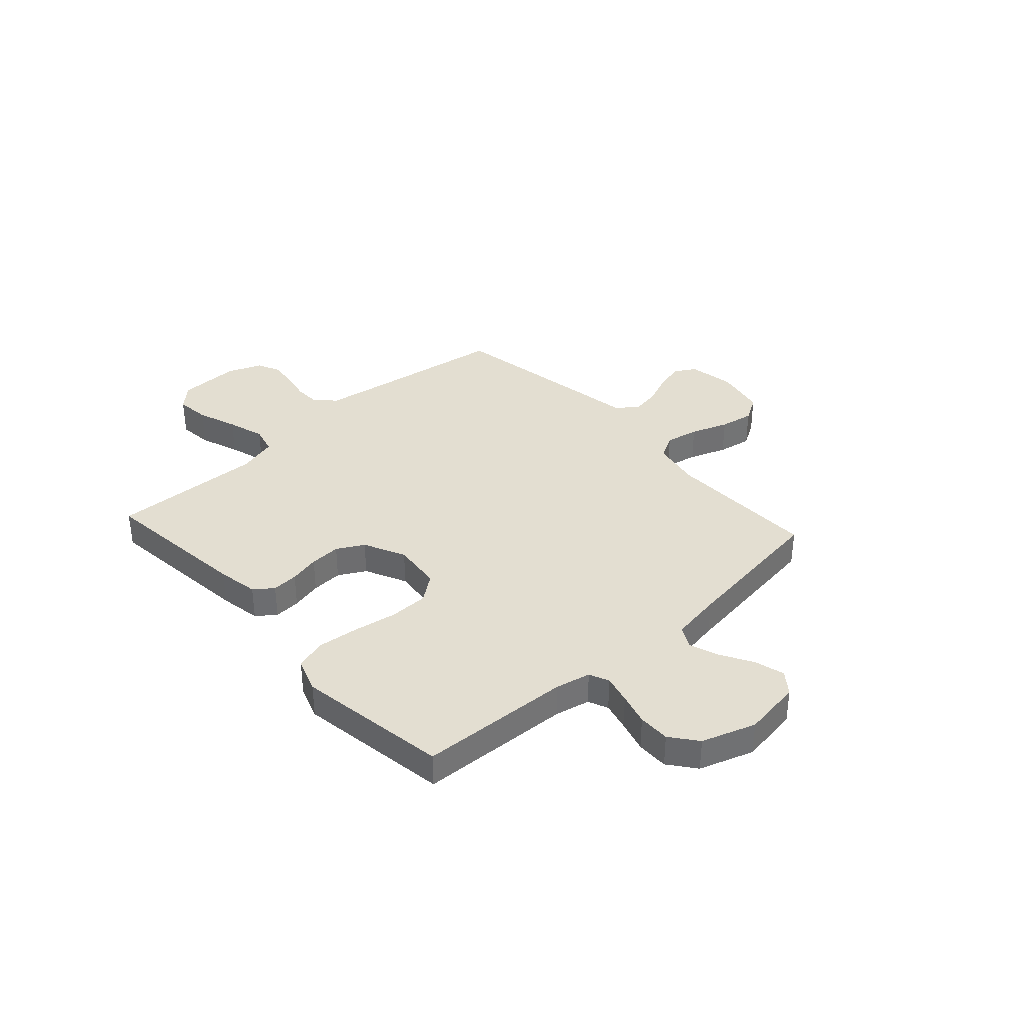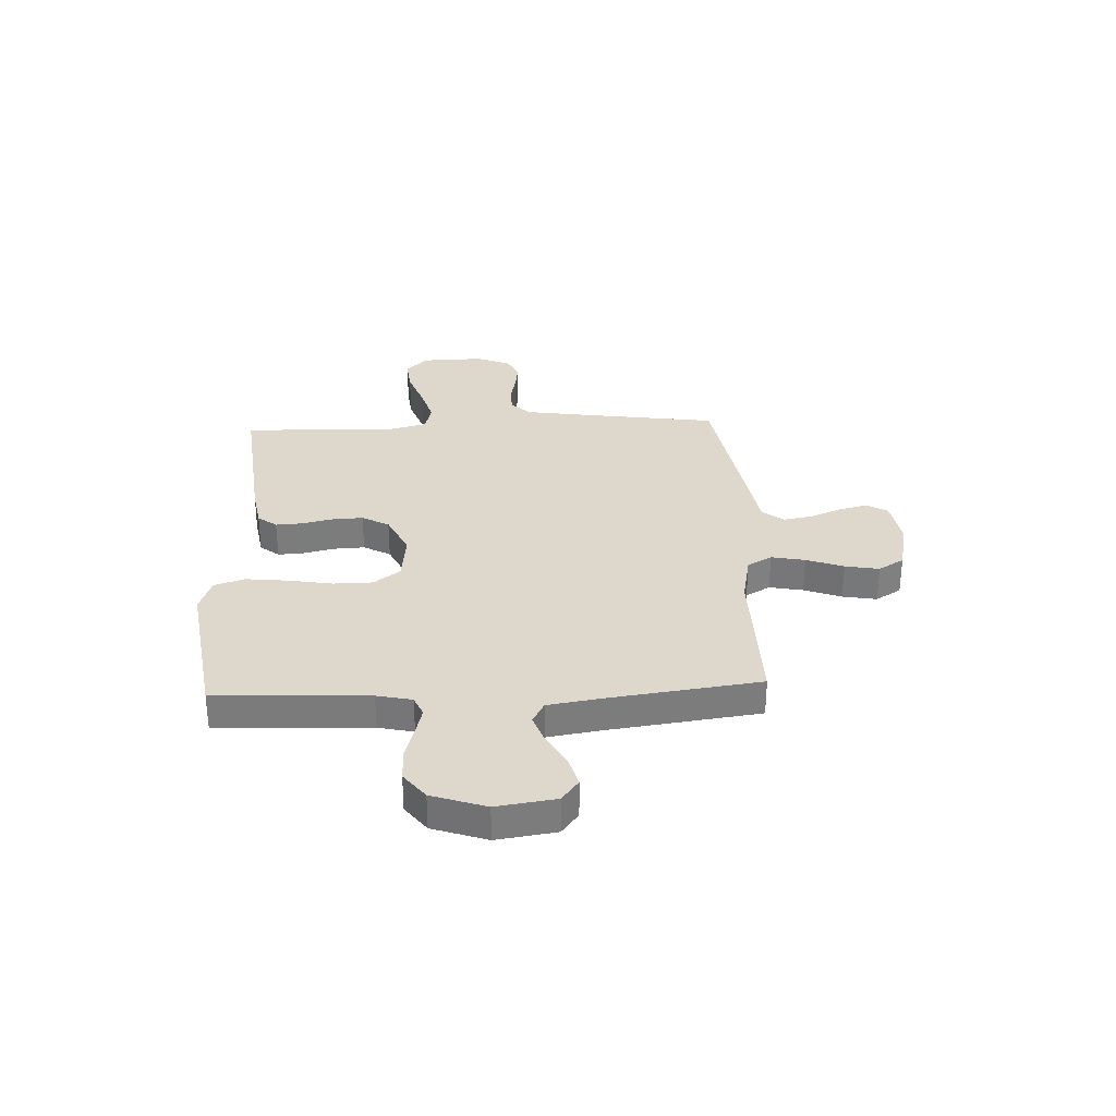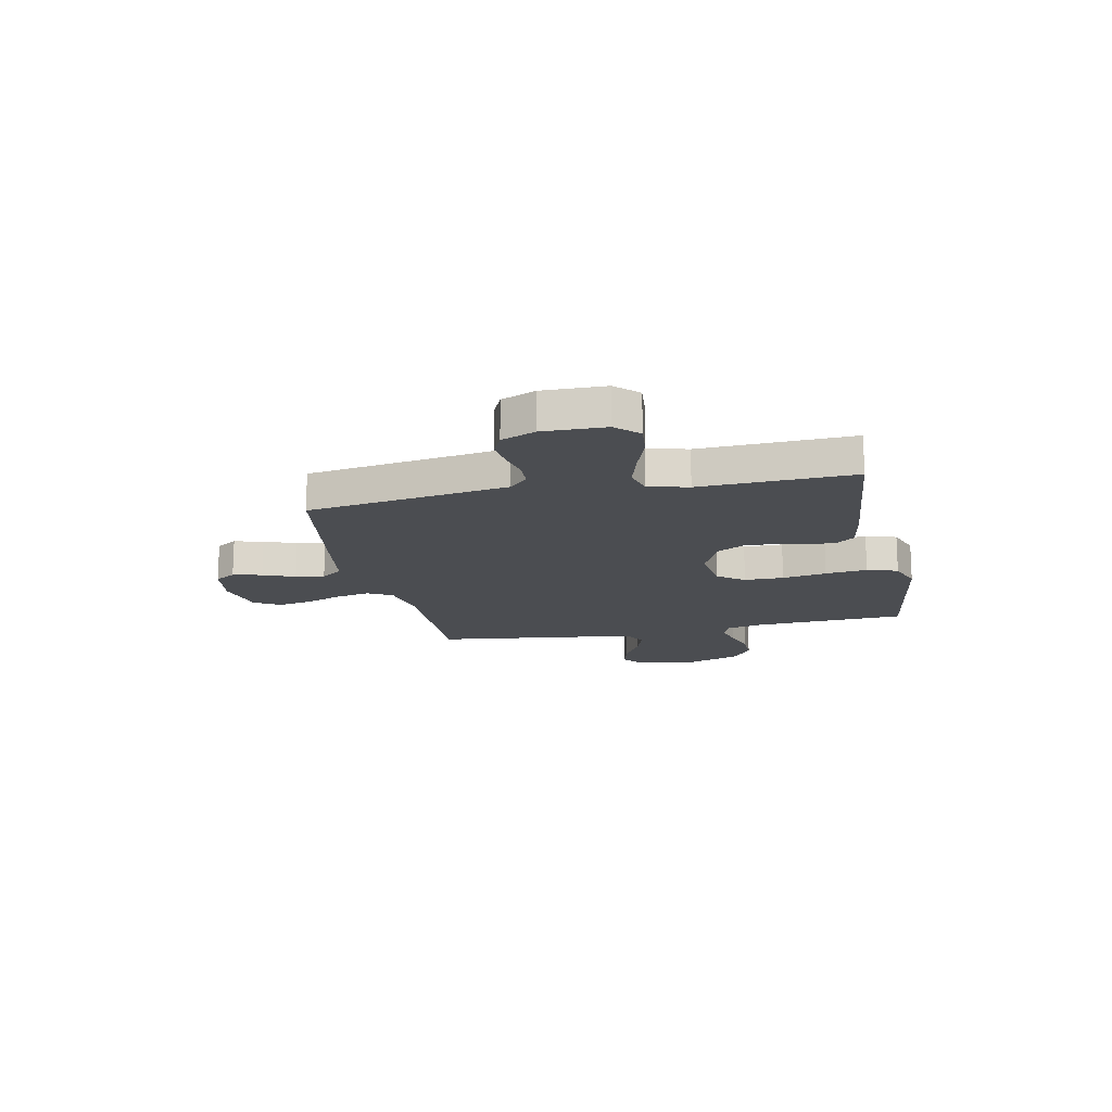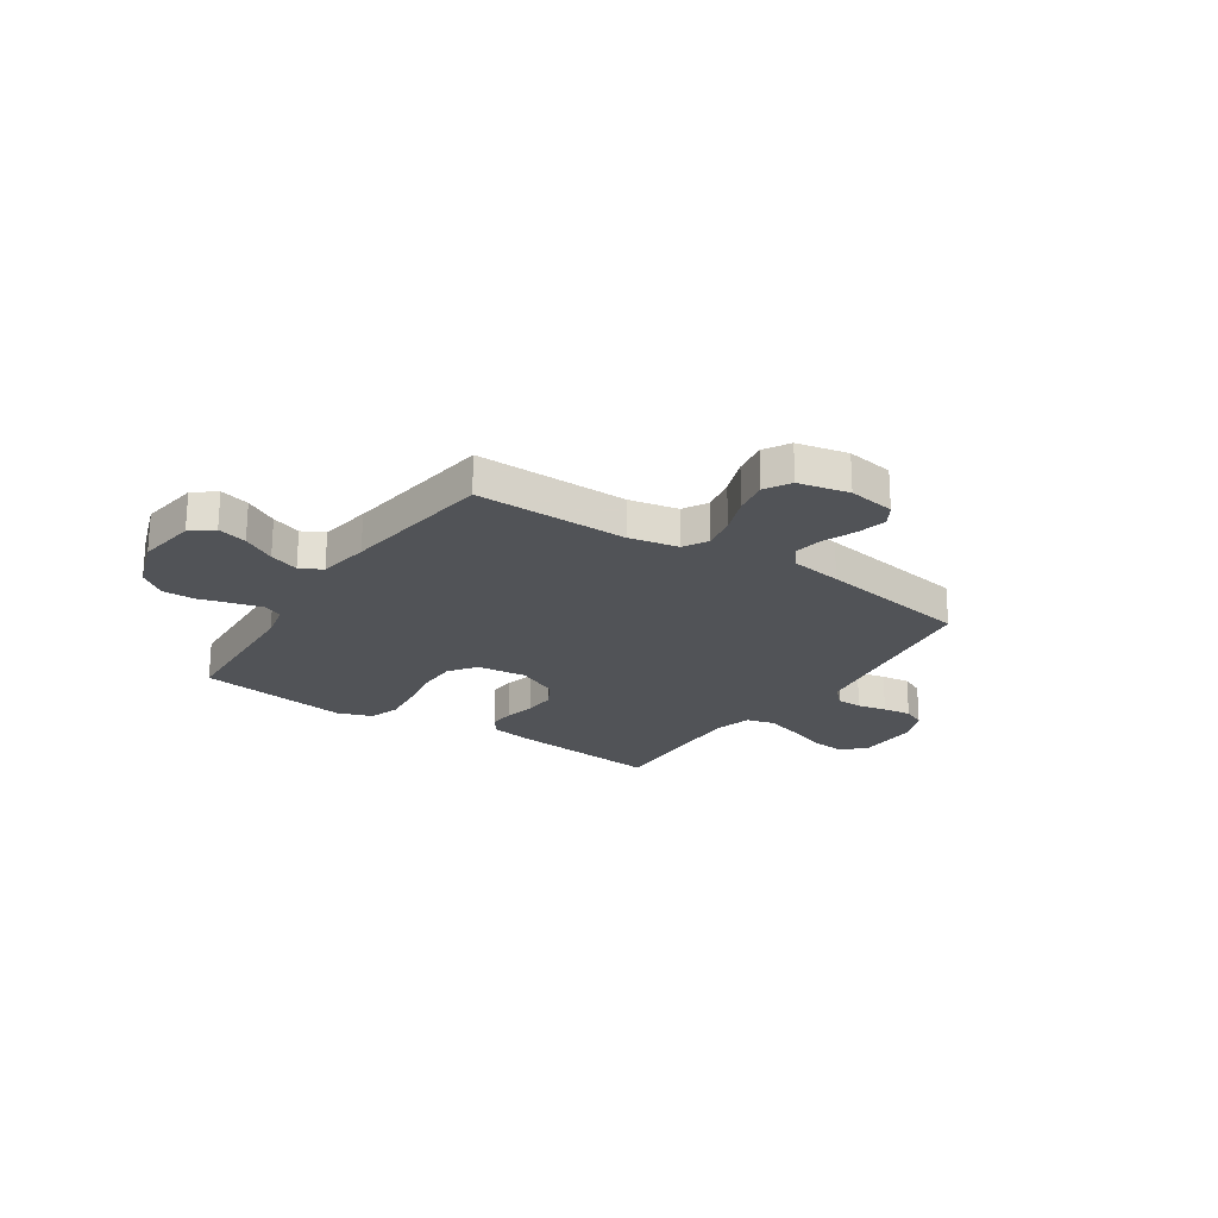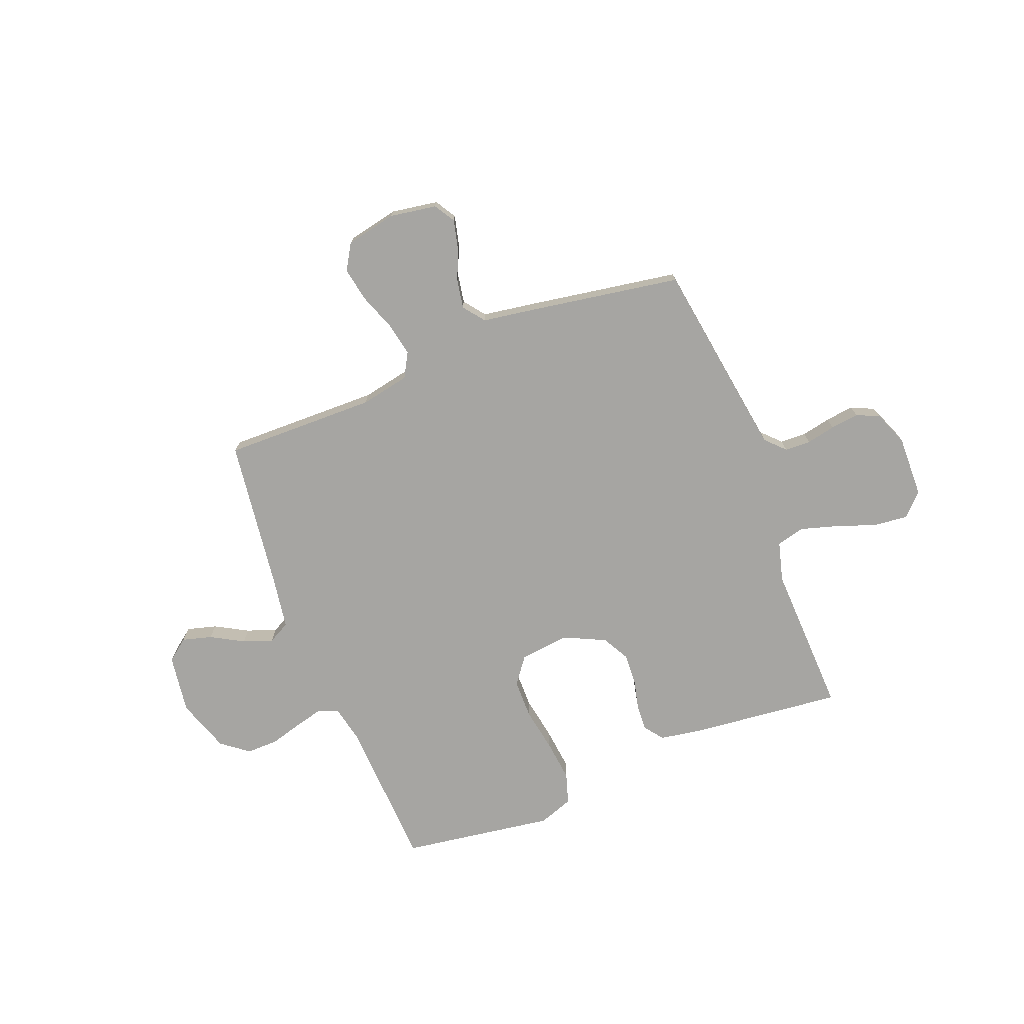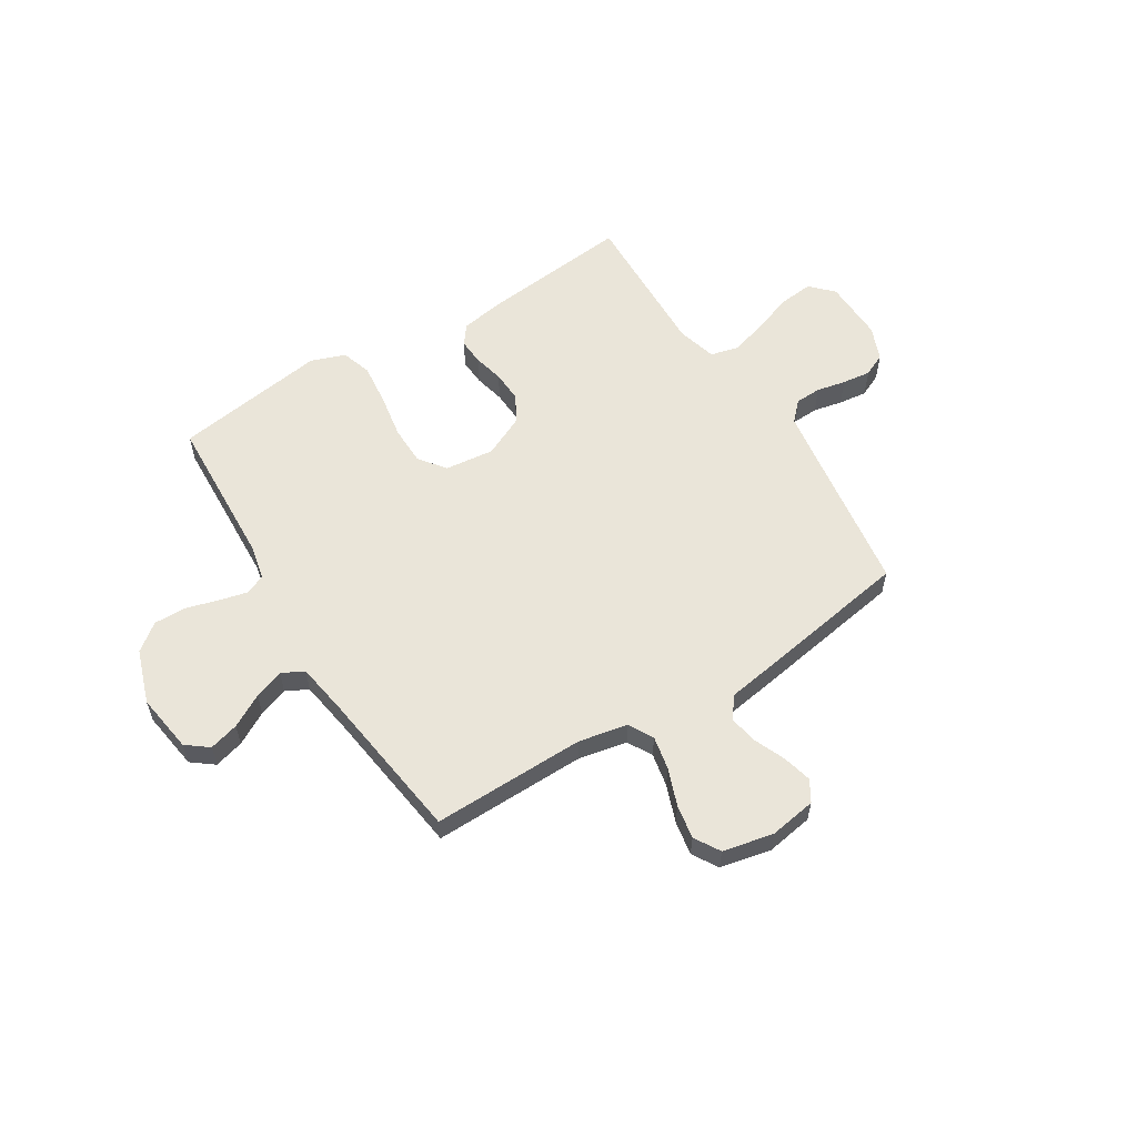
<metadata>
{"format":"obj","ext":"obj","renderer":"f3d","projection":"perspective","resolution":1024,"background":"white","views":[{"elev":36.3,"azim":-132.3,"up":"+Y"},{"elev":31.5,"azim":-92.5,"up":"+Y"},{"elev":-16.0,"azim":102.1,"up":"+Y"},{"elev":-22.2,"azim":-33.6,"up":"+Y"},{"elev":-73.8,"azim":21.5,"up":"+Y"},{"elev":57.8,"azim":-31.9,"up":"+Y"}]}
</metadata>
<code>
v -0.5 0.07 0.5
v -0.2 0.07 0.495
v -0.104 0.07 0.514
v -0.077 0.07 0.562
v -0.09 0.07 0.628
v -0.117 0.07 0.701
v -0.129 0.07 0.768
v -0.099 0.07 0.818
v 0 0.07 0.839
v 0.092 0.07 0.824
v 0.117 0.07 0.783
v 0.103 0.07 0.726
v 0.077 0.07 0.664
v 0.067 0.07 0.608
v 0.099 0.07 0.566
v 0.2 0.07 0.55
v 0.5 0.07 0.5
v 0.544 0.07 0.2
v 0.558 0.07 0.108
v 0.594 0.07 0.071
v 0.645 0.07 0.069
v 0.702 0.07 0.081
v 0.758 0.07 0.088
v 0.803 0.07 0.067
v 0.83 0.07 0
v 0.827 0.07 -0.122
v 0.785 0.07 -0.165
v 0.718 0.07 -0.158
v 0.64 0.07 -0.13
v 0.566 0.07 -0.108
v 0.511 0.07 -0.122
v 0.49 0.07 -0.2
v 0.5 0.07 -0.5
v 0.2 0.07 -0.468
v 0.119 0.07 -0.454
v 0.091 0.07 -0.417
v 0.094 0.07 -0.365
v 0.108 0.07 -0.305
v 0.111 0.07 -0.244
v 0.082 0.07 -0.191
v 0 0.07 -0.152
v -0.097 0.07 -0.163
v -0.136 0.07 -0.215
v -0.137 0.07 -0.292
v -0.122 0.07 -0.379
v -0.113 0.07 -0.461
v -0.132 0.07 -0.521
v -0.2 0.07 -0.545
v -0.5 0.07 -0.5
v -0.514 0.07 -0.2
v -0.529 0.07 -0.131
v -0.568 0.07 -0.114
v -0.624 0.07 -0.128
v -0.687 0.07 -0.146
v -0.75 0.07 -0.147
v -0.803 0.07 -0.106
v -0.839 0.07 0
v -0.822 0.07 0.116
v -0.779 0.07 0.149
v -0.721 0.07 0.133
v -0.657 0.07 0.097
v -0.599 0.07 0.076
v -0.556 0.07 0.099
v -0.54 0.07 0.2
v -0.5 0 0.5
v -0.2 0 0.495
v -0.104 0 0.514
v -0.077 0 0.562
v -0.09 0 0.628
v -0.117 0 0.701
v -0.129 0 0.768
v -0.099 0 0.818
v 0 0 0.839
v 0.092 0 0.824
v 0.117 0 0.783
v 0.103 0 0.726
v 0.077 0 0.664
v 0.067 0 0.608
v 0.099 0 0.566
v 0.2 0 0.55
v 0.5 0 0.5
v 0.544 0 0.2
v 0.558 0 0.108
v 0.594 0 0.071
v 0.645 0 0.069
v 0.702 0 0.081
v 0.758 0 0.088
v 0.803 0 0.067
v 0.83 0 0
v 0.827 0 -0.122
v 0.785 0 -0.165
v 0.718 0 -0.158
v 0.64 0 -0.13
v 0.566 0 -0.108
v 0.511 0 -0.122
v 0.49 0 -0.2
v 0.5 0 -0.5
v 0.2 0 -0.468
v 0.119 0 -0.454
v 0.091 0 -0.417
v 0.094 0 -0.365
v 0.108 0 -0.305
v 0.111 0 -0.244
v 0.082 0 -0.191
v 0 0 -0.152
v -0.097 0 -0.163
v -0.136 0 -0.215
v -0.137 0 -0.292
v -0.122 0 -0.379
v -0.113 0 -0.461
v -0.132 0 -0.521
v -0.2 0 -0.545
v -0.5 0 -0.5
v -0.514 0 -0.2
v -0.529 0 -0.131
v -0.568 0 -0.114
v -0.624 0 -0.128
v -0.687 0 -0.146
v -0.75 0 -0.147
v -0.803 0 -0.106
v -0.839 0 0
v -0.822 0 0.116
v -0.779 0 0.149
v -0.721 0 0.133
v -0.657 0 0.097
v -0.599 0 0.076
v -0.556 0 0.099
v -0.54 0 0.2
f 59 60 61
f 58 59 61
f 57 58 61
f 56 57 61
f 55 56 61
f 54 55 61
f 53 54 61
f 52 53 61 62
f 51 52 62 63
f 48 49 50
f 47 48 50
f 46 47 50
f 45 46 50
f 44 45 50
f 51 63 64
f 50 51 64
f 44 50 64
f 43 44 64
f 36 37 38
f 35 36 38
f 34 35 38
f 33 34 38
f 32 33 38
f 31 32 38 39
f 27 28 29
f 26 27 29
f 25 26 29
f 24 25 29
f 23 24 29
f 22 23 29
f 21 22 29
f 20 21 29 30
f 19 20 30 31
f 15 16 17 18
f 31 39 40
f 19 31 40
f 18 19 40
f 15 18 40
f 11 12 13
f 10 11 13
f 9 10 13
f 8 9 13
f 7 8 13
f 6 7 13
f 5 6 13
f 4 5 13 14
f 64 1 2
f 43 64 2
f 42 43 2
f 15 40 41
f 14 15 41
f 4 14 41
f 3 4 41
f 2 3 41 42
f 125 124 123
f 125 123 122
f 125 122 121
f 125 121 120
f 125 120 119
f 125 119 118
f 125 118 117
f 126 125 117 116
f 127 126 116 115
f 114 113 112
f 114 112 111
f 114 111 110
f 114 110 109
f 114 109 108
f 128 127 115
f 128 115 114
f 128 114 108
f 128 108 107
f 102 101 100
f 102 100 99
f 102 99 98
f 102 98 97
f 102 97 96
f 103 102 96 95
f 93 92 91
f 93 91 90
f 93 90 89
f 93 89 88
f 93 88 87
f 93 87 86
f 93 86 85
f 94 93 85 84
f 95 94 84 83
f 82 81 80 79
f 104 103 95
f 104 95 83
f 104 83 82
f 104 82 79
f 77 76 75
f 77 75 74
f 77 74 73
f 77 73 72
f 77 72 71
f 77 71 70
f 77 70 69
f 78 77 69 68
f 66 65 128
f 66 128 107
f 66 107 106
f 105 104 79
f 105 79 78
f 105 78 68
f 105 68 67
f 106 105 67 66
f 1 65 66 2
f 2 66 67 3
f 3 67 68 4
f 4 68 69 5
f 5 69 70 6
f 6 70 71 7
f 7 71 72 8
f 8 72 73 9
f 9 73 74 10
f 10 74 75 11
f 11 75 76 12
f 12 76 77 13
f 13 77 78 14
f 14 78 79 15
f 15 79 80 16
f 16 80 81 17
f 17 81 82 18
f 18 82 83 19
f 19 83 84 20
f 20 84 85 21
f 21 85 86 22
f 22 86 87 23
f 23 87 88 24
f 24 88 89 25
f 25 89 90 26
f 26 90 91 27
f 27 91 92 28
f 28 92 93 29
f 29 93 94 30
f 30 94 95 31
f 31 95 96 32
f 32 96 97 33
f 33 97 98 34
f 34 98 99 35
f 35 99 100 36
f 36 100 101 37
f 37 101 102 38
f 38 102 103 39
f 39 103 104 40
f 40 104 105 41
f 41 105 106 42
f 42 106 107 43
f 43 107 108 44
f 44 108 109 45
f 45 109 110 46
f 46 110 111 47
f 47 111 112 48
f 48 112 113 49
f 49 113 114 50
f 50 114 115 51
f 51 115 116 52
f 52 116 117 53
f 53 117 118 54
f 54 118 119 55
f 55 119 120 56
f 56 120 121 57
f 57 121 122 58
f 58 122 123 59
f 59 123 124 60
f 60 124 125 61
f 61 125 126 62
f 62 126 127 63
f 63 127 128 64
f 64 128 65 1

</code>
